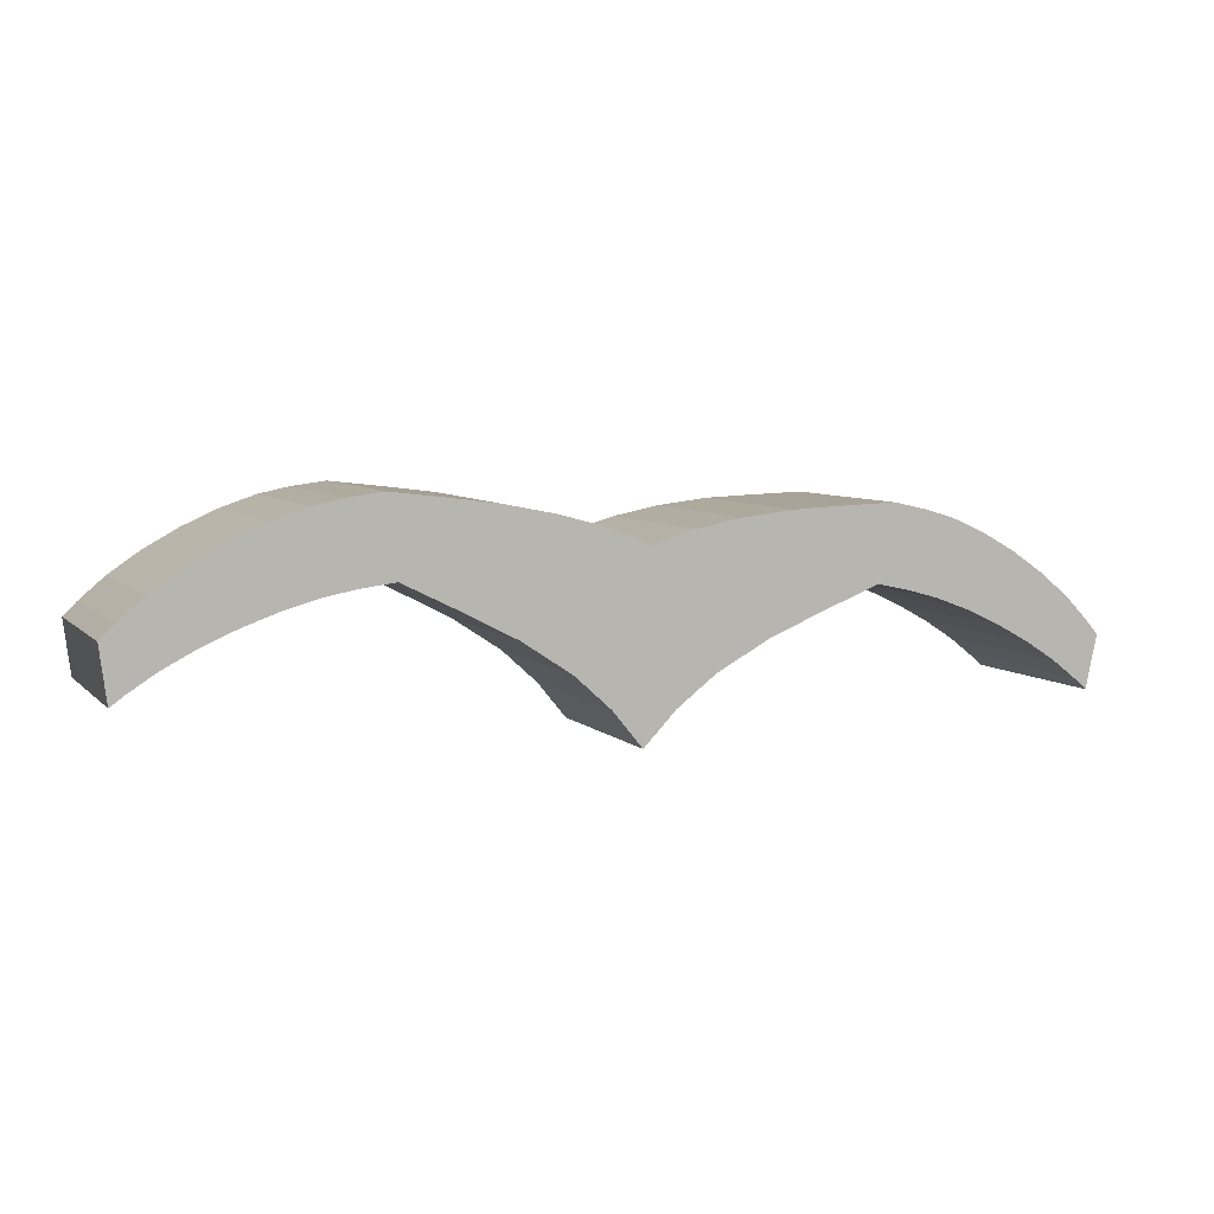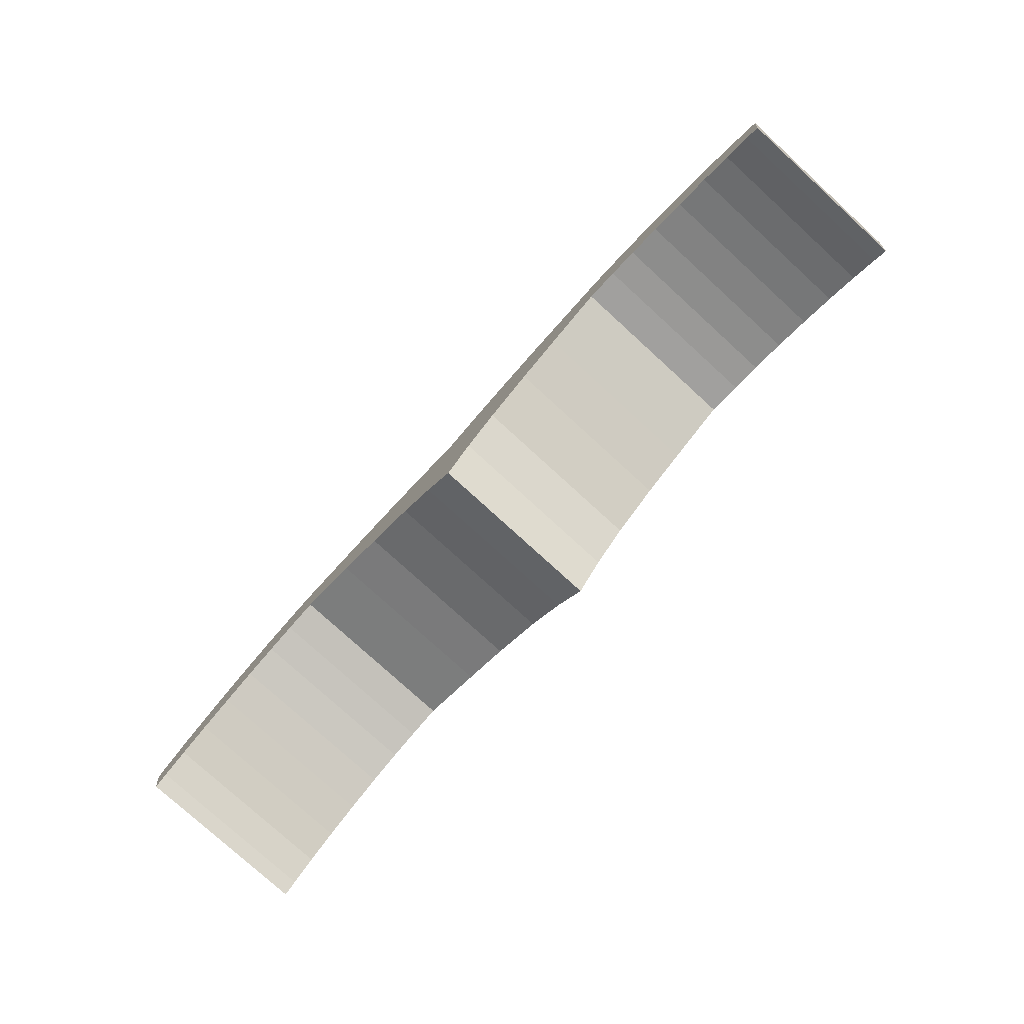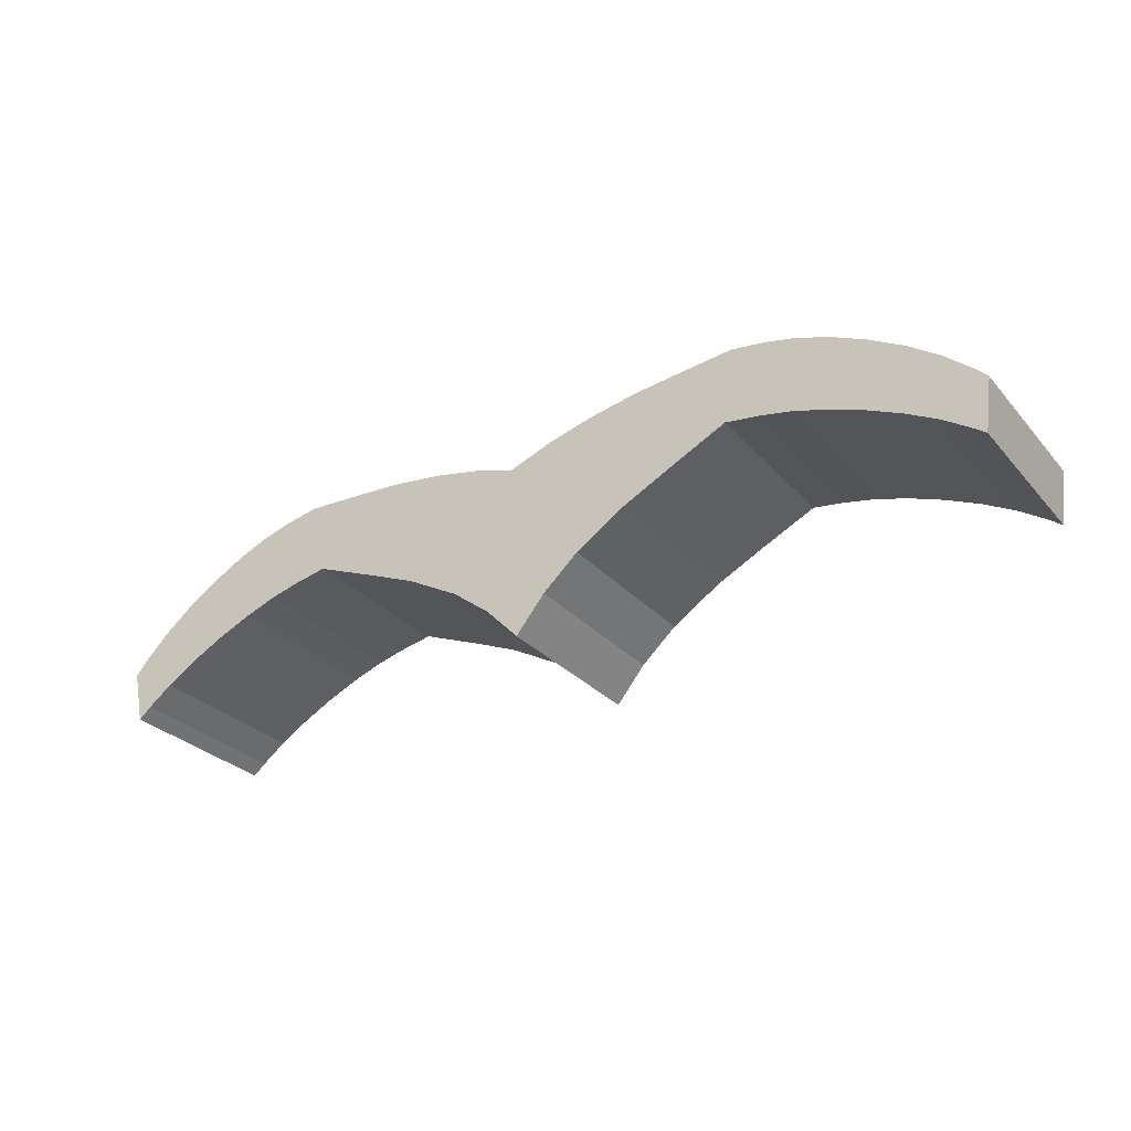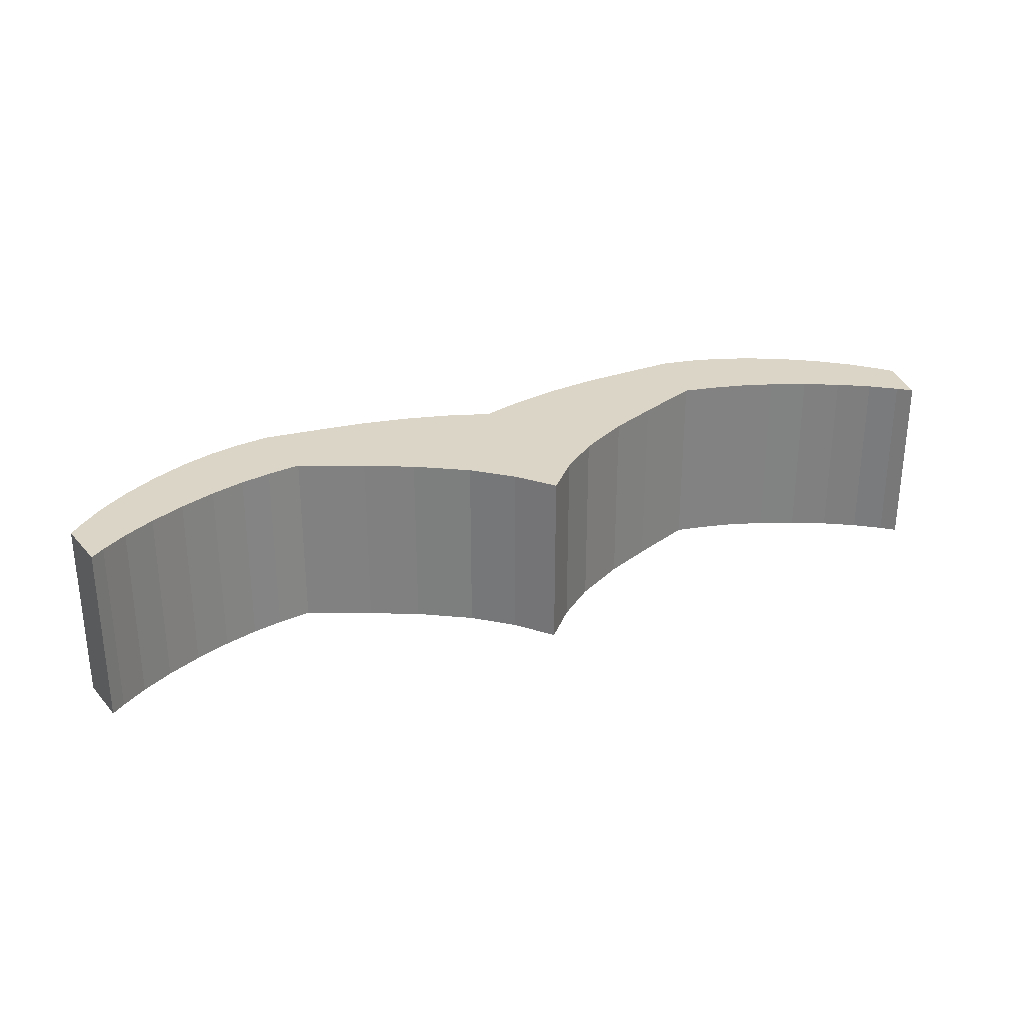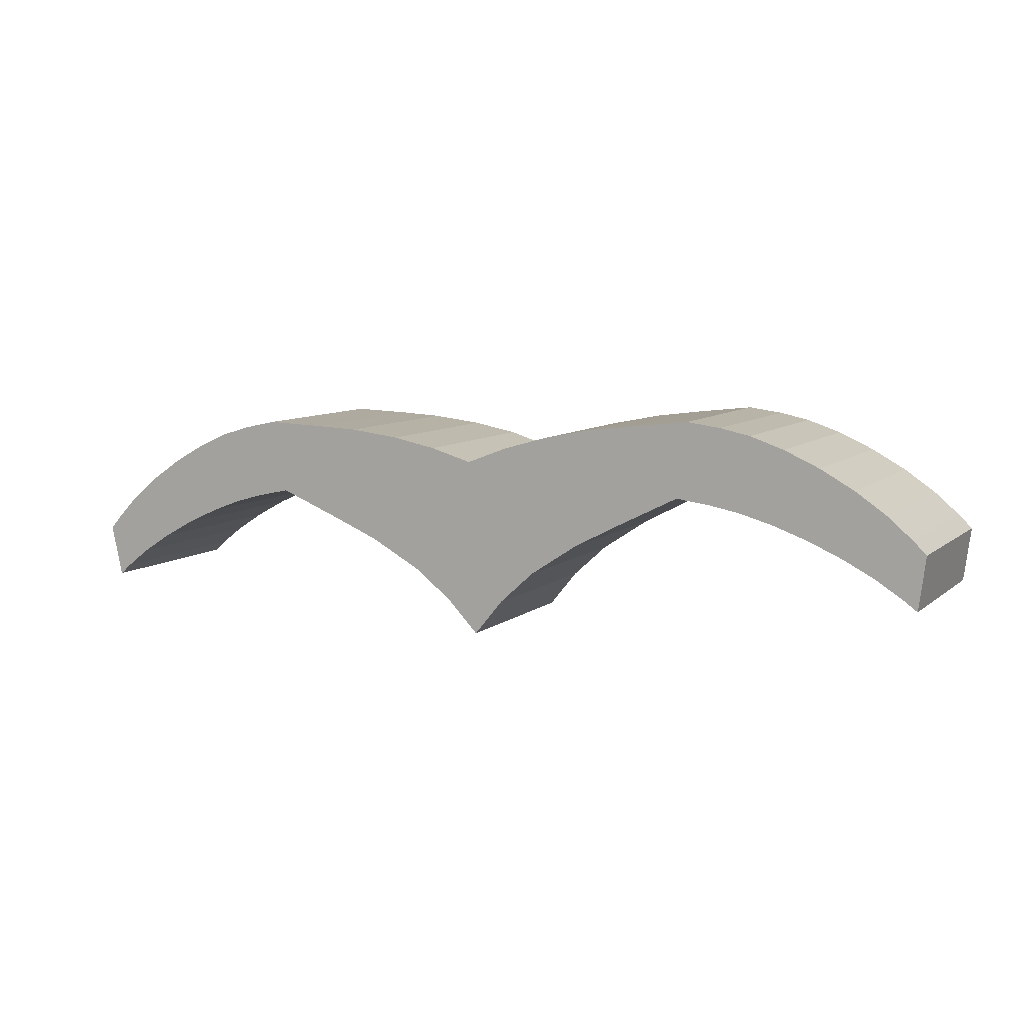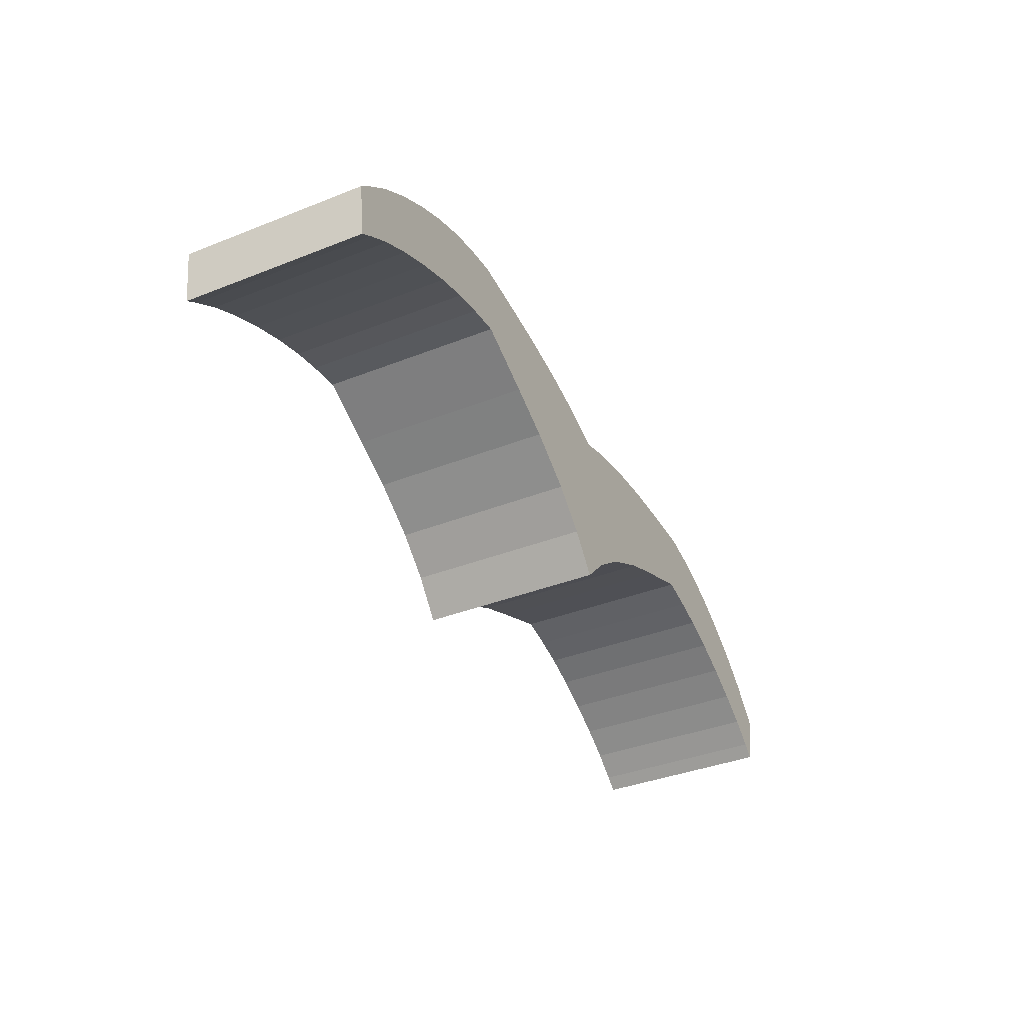
<metadata>
{"format":"obj","ext":"obj","renderer":"f3d","projection":"perspective","resolution":1024,"background":"white","views":[{"elev":6.5,"azim":157.0,"up":"+Y"},{"elev":-78.1,"azim":47.6,"up":"+Y"},{"elev":-28.1,"azim":32.1,"up":"+Y"},{"elev":29.5,"azim":-20.8,"up":"+Z"},{"elev":8.4,"azim":27.0,"up":"+Y"},{"elev":-37.6,"azim":116.8,"up":"+Y"}]}
</metadata>
<code>
o Cube
v 0.1378 0.0828 0.05327
v 0.1378 0.0828 -0.05327
v 0.1321 0.03873 0.05327
v 0.1321 0.03873 -0.05327
v 0.2761 0.01704 0.05327
v 0.2761 0.01704 -0.05327
v 0.2721 -0.01422 0.05327
v 0.2721 -0.01422 -0.05327
v 0.01934 -0.03144 -0.05327
v 0.09603 0.02082 -0.05327
v 0.04042 -0.01225 -0.05327
v 0.06924 0.00686 -0.05327
v 0.09609 0.02066 0.05327
v 0.01947 -0.03135 0.05327
v 0.06926 0.006749 0.05327
v 0.04041 -0.01229 0.05327
v 0.02134 0.06187 -0.05327
v 0.1037 0.07877 -0.05327
v 0.04778 0.06925 -0.05327
v 0.07771 0.07524 -0.05327
v 0.1037 0.07877 0.05327
v 0.0218 0.06175 0.05327
v 0.07749 0.0754 0.05327
v 0.04776 0.06926 0.05327
v 0.1575 0.08026 0.05327
v 0.2683 0.02461 0.05327
v 0.1751 0.07658 0.05327
v 0.195 0.06989 0.05327
v 0.2155 0.06066 0.05327
v 0.2355 0.04952 0.05327
v 0.2535 0.03723 0.05327
v 0.2683 0.02461 -0.05327
v 0.1575 0.08026 -0.05327
v 0.2535 0.03723 -0.05327
v 0.2355 0.04952 -0.05327
v 0.2155 0.06066 -0.05327
v 0.195 0.06989 -0.05327
v 0.1751 0.07658 -0.05327
v 0.2641 -0.008402 0.05327
v 0.1518 0.03619 0.05327
v 0.2489 0.001352 0.05327
v 0.2306 0.01098 0.05327
v 0.2103 0.01984 0.05327
v 0.1895 0.02731 0.05327
v 0.1695 0.03289 0.05327
v 0.1518 0.03619 -0.05327
v 0.2641 -0.008402 -0.05327
v 0.1695 0.03289 -0.05327
v 0.1895 0.02731 -0.05327
v 0.2103 0.01984 -0.05327
v 0.2306 0.01098 -0.05327
v 0.2489 0.001352 -0.05327
v -0.1444 0.07054 0.05327
v -0.1444 0.07054 -0.05327
v -0.135 0.02714 0.05327
v -0.135 0.02714 -0.05327
v 0.002277 -0.05244 -0.05327
v 0.002277 -0.05244 0.05327
v -0.002277 0.05244 -0.05327
v -0.002277 0.05244 0.05327
v -0.2765 -0.006957 0.05327
v -0.2765 -0.006957 -0.05327
v -0.2698 -0.03775 0.05327
v -0.2698 -0.03775 -0.05327
v -0.01654 -0.033 -0.05327
v -0.09747 0.01242 -0.05327
v -0.0392 -0.01571 -0.05327
v -0.06957 0.000833 -0.05327
v -0.09752 0.01225 0.05327
v -0.01668 -0.03292 0.05327
v -0.06959 0.000719 0.05327
v -0.03919 -0.01575 0.05327
v -0.02662 0.05979 -0.05327
v -0.1101 0.06948 -0.05327
v -0.0536 0.06485 -0.05327
v -0.08394 0.06822 -0.05327
v -0.1101 0.06948 0.05327
v -0.02707 0.05963 0.05327
v -0.08374 0.0684 0.05327
v -0.05358 0.06486 0.05327
v -0.1638 0.06631 0.05327
v -0.2694 0.001258 0.05327
v -0.1811 0.0611 0.05327
v -0.2003 0.05273 0.05327
v -0.22 0.04175 0.05327
v -0.2389 0.02892 0.05327
v -0.2558 0.01511 0.05327
v -0.2694 0.001258 -0.05327
v -0.1638 0.06631 -0.05327
v -0.2558 0.01511 -0.05327
v -0.2389 0.02892 -0.05327
v -0.22 0.04175 -0.05327
v -0.2003 0.05273 -0.05327
v -0.1811 0.0611 -0.05327
v -0.2624 -0.03126 0.05327
v -0.1544 0.0229 0.05327
v -0.2481 -0.02023 0.05327
v -0.2306 -0.009044 0.05327
v -0.2112 0.001533 0.05327
v -0.1911 0.01078 0.05327
v -0.1717 0.01807 0.05327
v -0.1544 0.0229 -0.05327
v -0.2624 -0.03126 -0.05327
v -0.1717 0.01807 -0.05327
v -0.1911 0.01078 -0.05327
v -0.2112 0.001533 -0.05327
v -0.2306 -0.009044 -0.05327
v -0.2481 -0.02023 -0.05327
f 47 32 6 8
f 17 59 60 22
f 17 9 57 59
f 13 10 4 3
f 18 21 1 2
f 14 22 60 58
f 21 13 3 1
f 10 18 2 4
f 26 39 7 5
f 32 26 5 6
f 39 47 8 7
f 8 6 5 7
f 4 2 33 46
f 3 4 46 40
f 1 3 40 25
f 10 13 15 12
f 12 15 16 11
f 11 16 14 9
f 9 17 19 11
f 11 19 20 12
f 12 20 18 10
f 13 21 23 15
f 15 23 24 16
f 16 24 22 14
f 17 22 24 19
f 19 24 23 20
f 20 23 21 18
f 9 14 58 57
f 33 25 27 38
f 38 27 28 37
f 37 28 29 36
f 36 29 30 35
f 35 30 31 34
f 34 31 26 32
f 47 39 41 52
f 52 41 42 51
f 51 42 43 50
f 50 43 44 49
f 49 44 45 48
f 48 45 40 46
f 39 26 31 41
f 41 31 30 42
f 42 30 29 43
f 43 29 28 44
f 44 28 27 45
f 45 27 25 40
f 46 33 38 48
f 48 38 37 49
f 49 37 36 50
f 50 36 35 51
f 51 35 34 52
f 52 34 32 47
f 2 1 25 33
f 103 64 62 88
f 73 78 60 59
f 73 59 57 65
f 69 55 56 66
f 74 54 53 77
f 70 58 60 78
f 77 53 55 69
f 66 56 54 74
f 82 61 63 95
f 88 62 61 82
f 95 63 64 103
f 64 63 61 62
f 56 102 89 54
f 55 96 102 56
f 53 81 96 55
f 66 68 71 69
f 68 67 72 71
f 67 65 70 72
f 65 67 75 73
f 67 68 76 75
f 68 66 74 76
f 69 71 79 77
f 71 72 80 79
f 72 70 78 80
f 73 75 80 78
f 75 76 79 80
f 76 74 77 79
f 65 57 58 70
f 89 94 83 81
f 94 93 84 83
f 93 92 85 84
f 92 91 86 85
f 91 90 87 86
f 90 88 82 87
f 103 108 97 95
f 108 107 98 97
f 107 106 99 98
f 106 105 100 99
f 105 104 101 100
f 104 102 96 101
f 95 97 87 82
f 97 98 86 87
f 98 99 85 86
f 99 100 84 85
f 100 101 83 84
f 101 96 81 83
f 102 104 94 89
f 104 105 93 94
f 105 106 92 93
f 106 107 91 92
f 107 108 90 91
f 108 103 88 90
f 54 89 81 53

</code>
